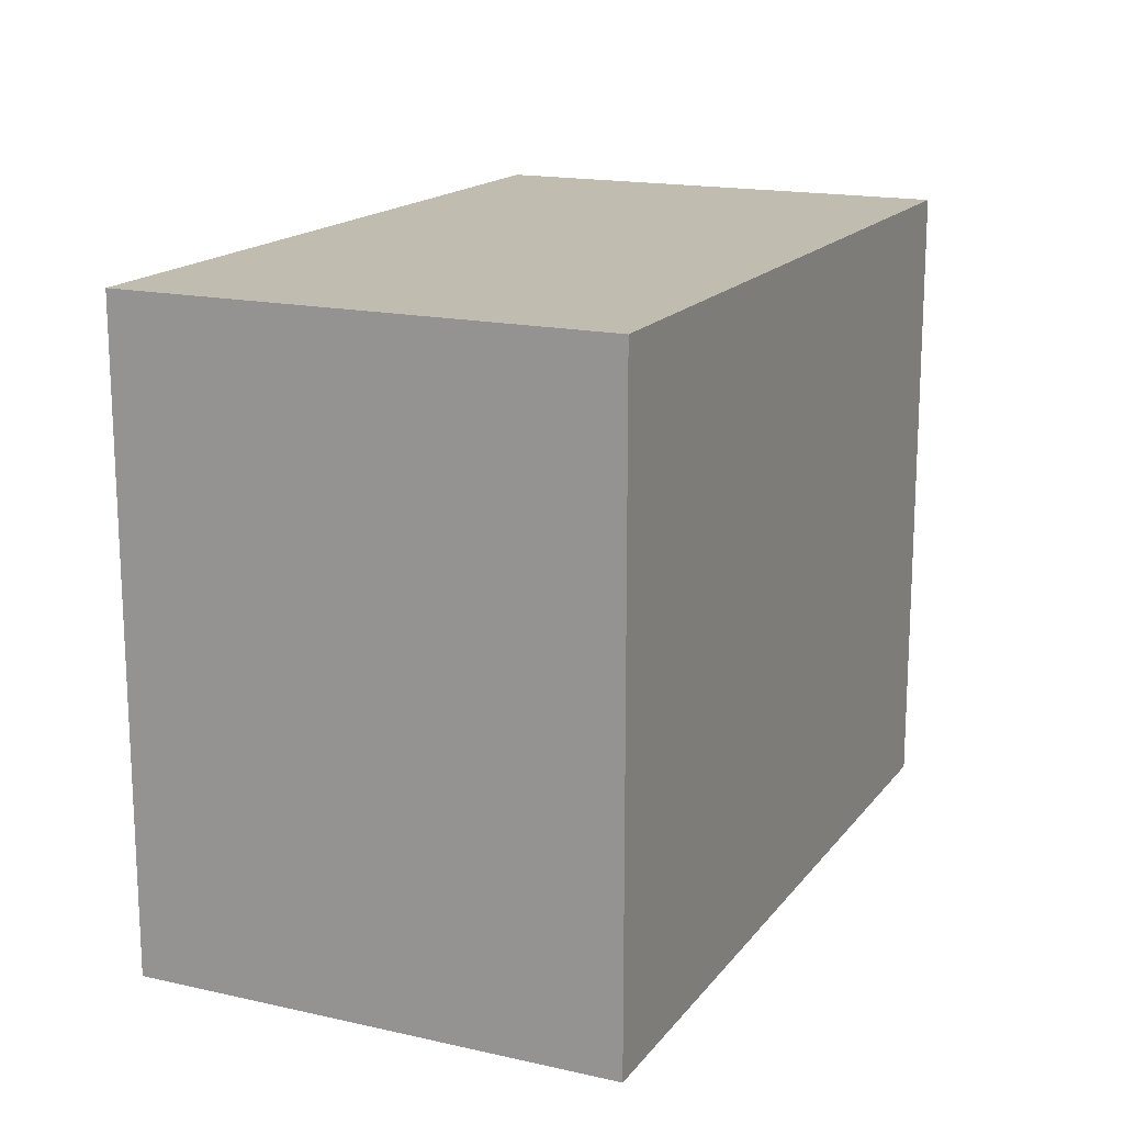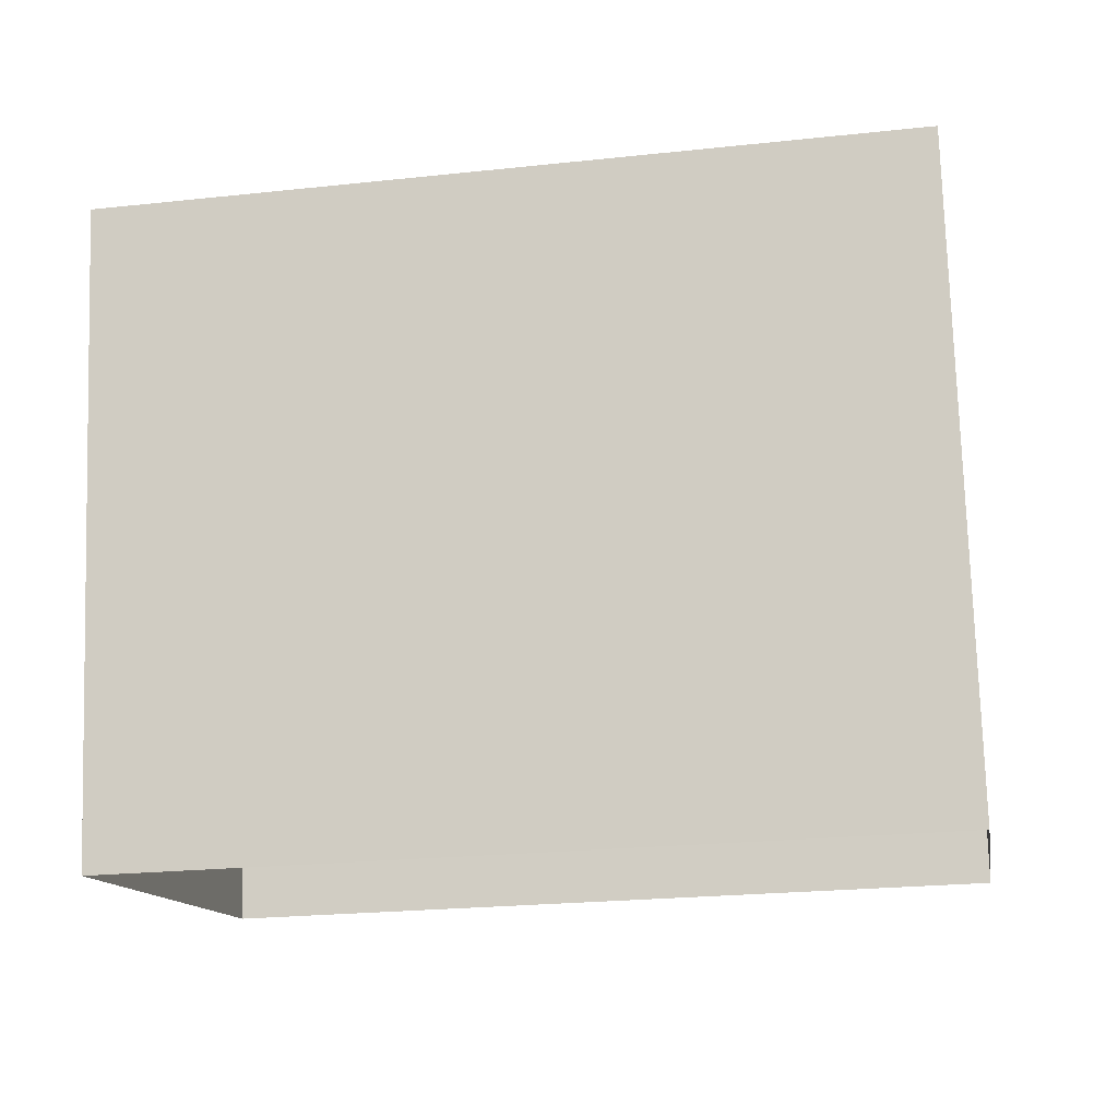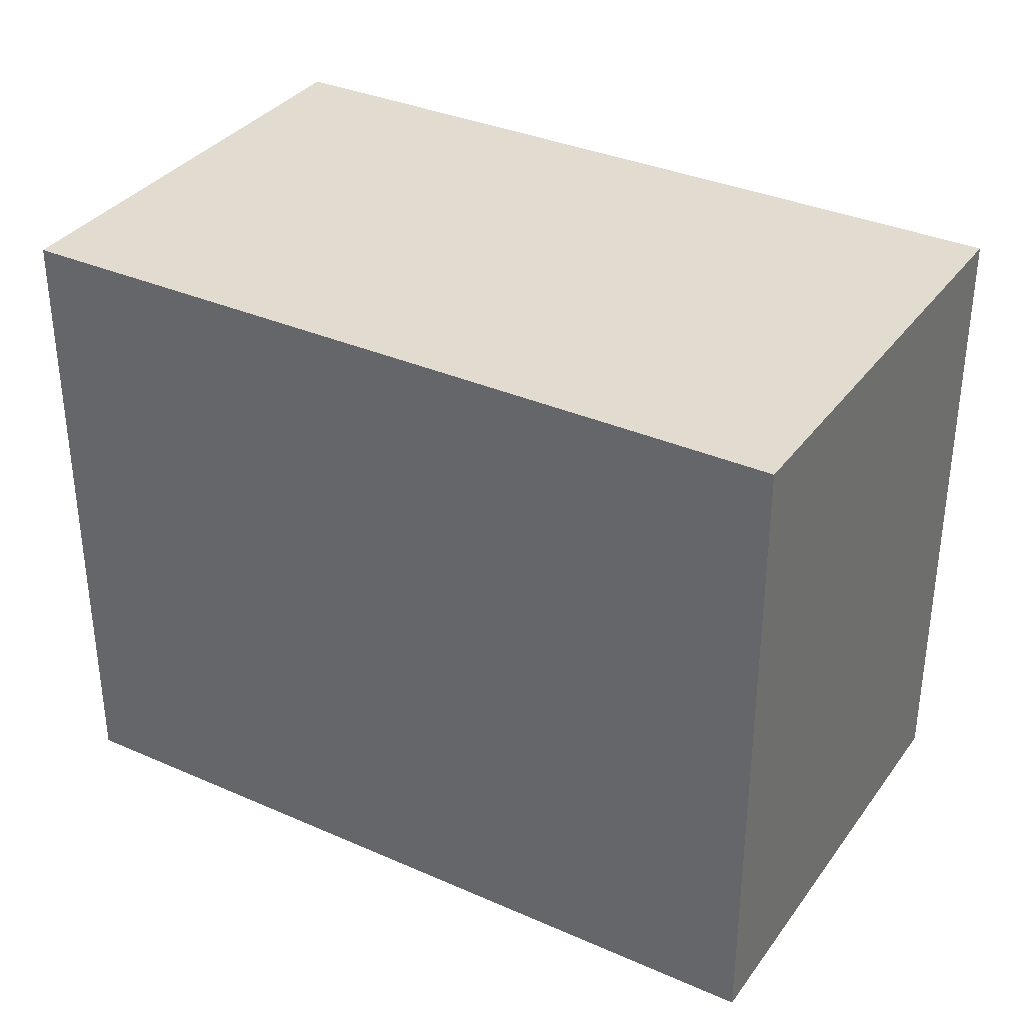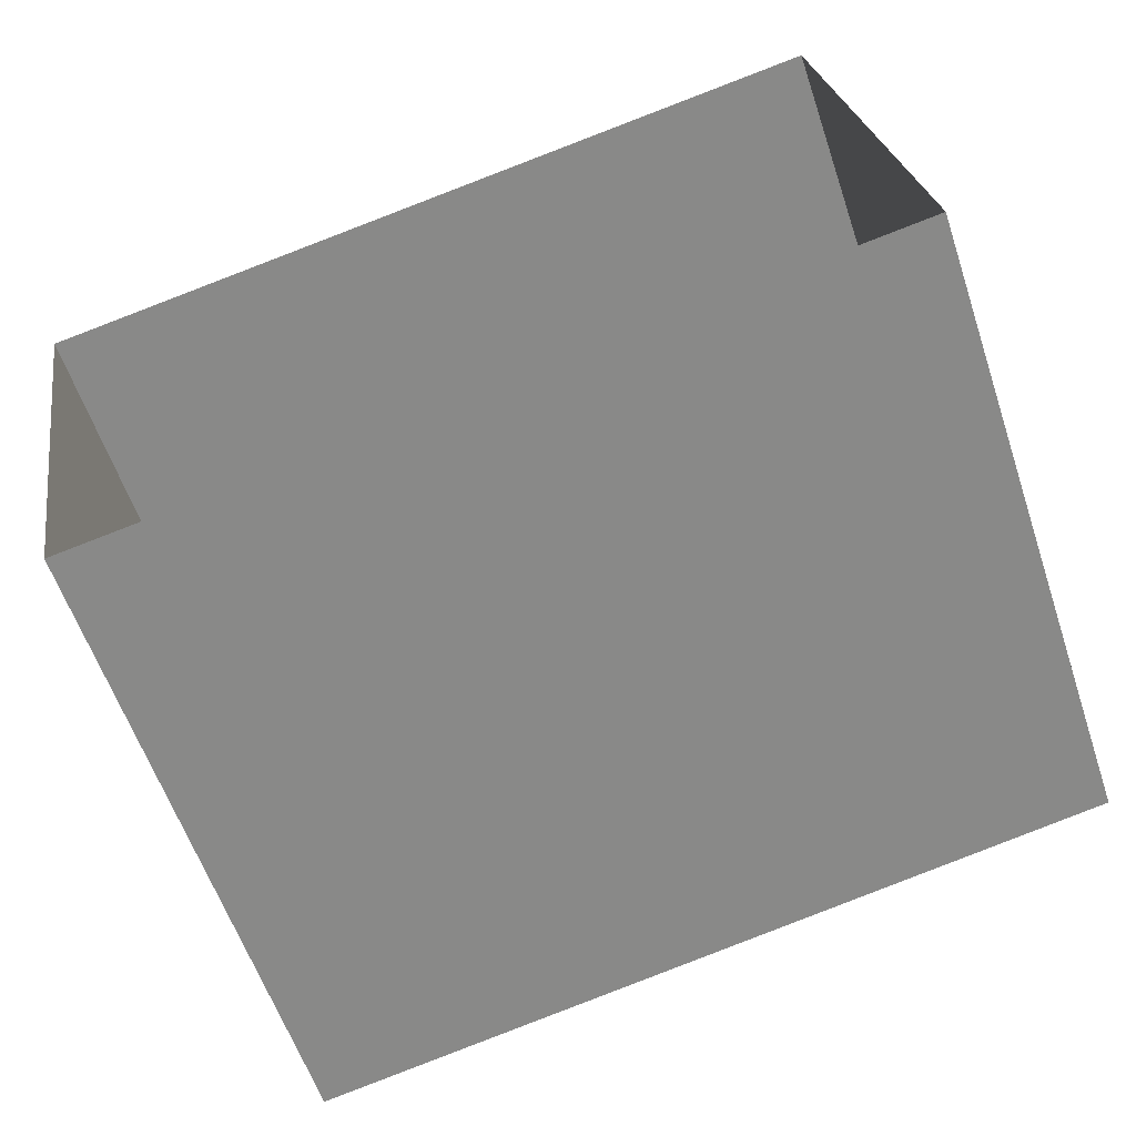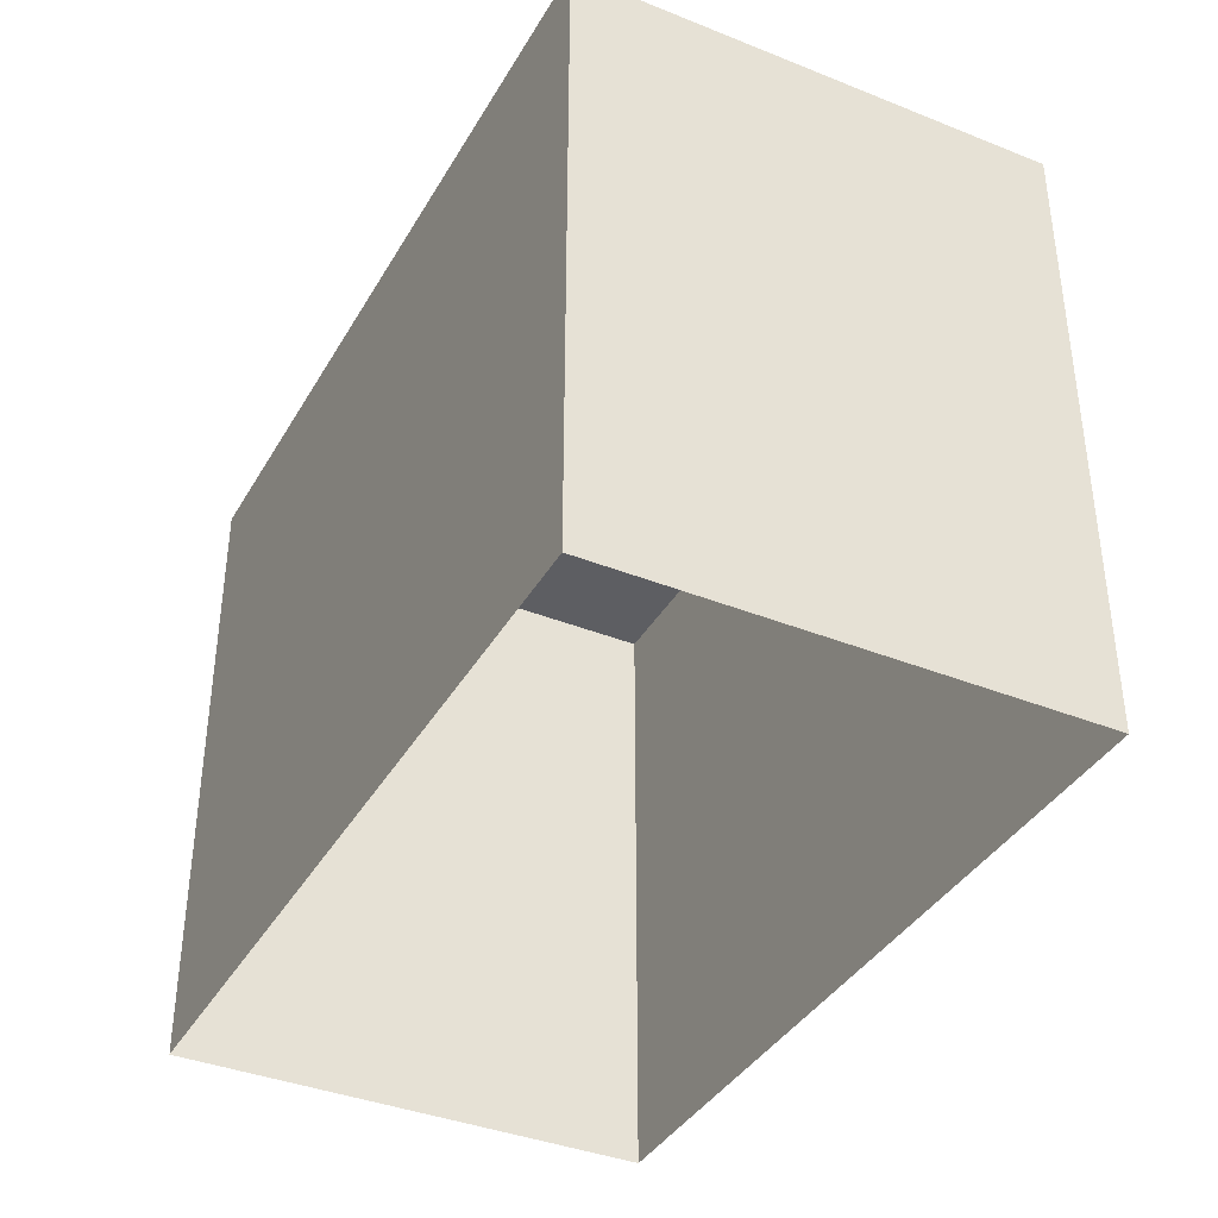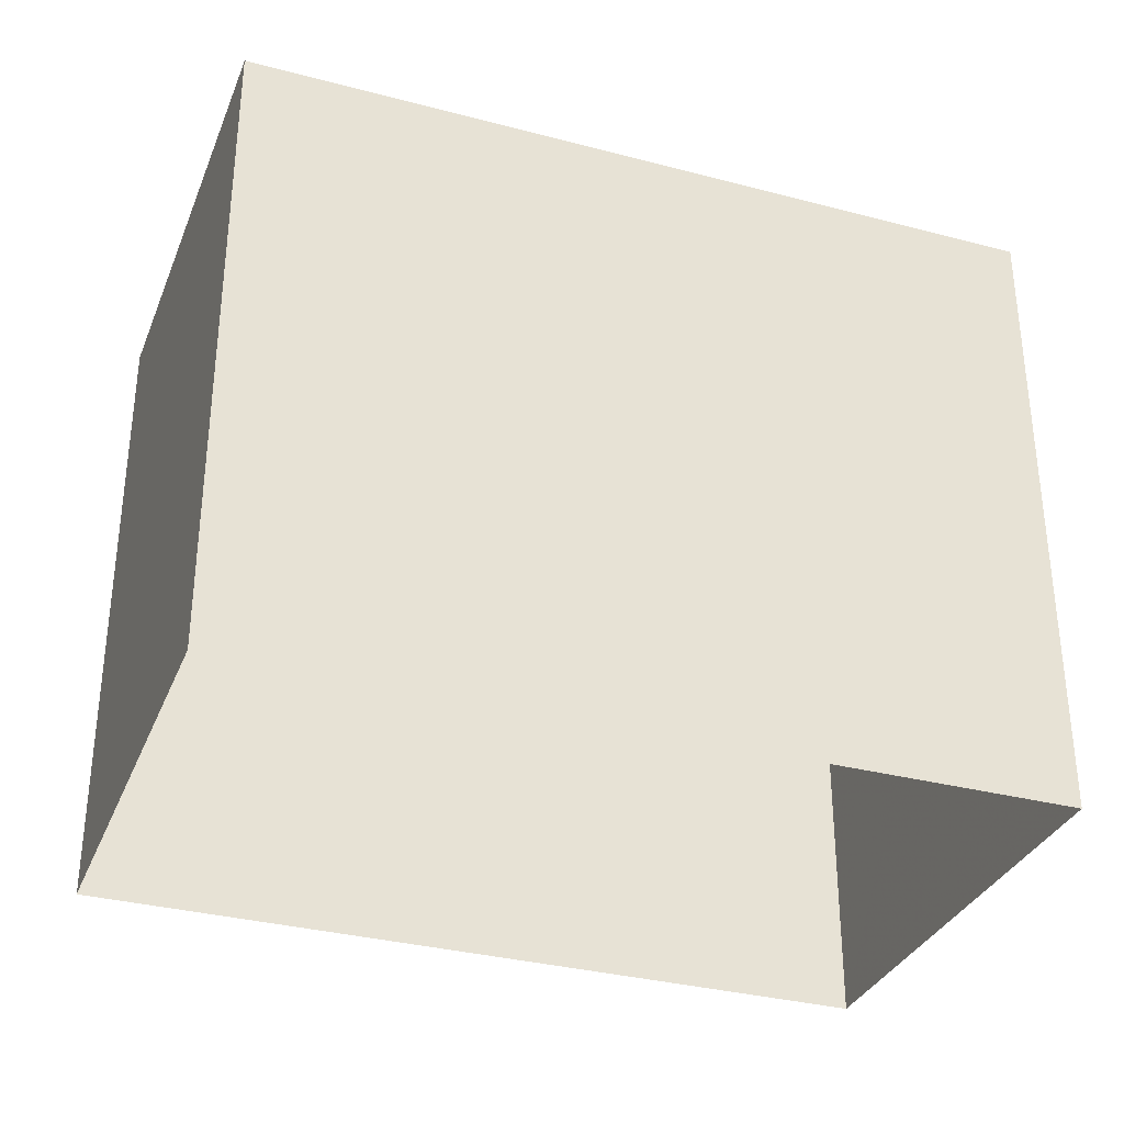
<metadata>
{"format":"obj","ext":"obj","renderer":"f3d","projection":"perspective","resolution":1024,"background":"white","views":[{"elev":16.5,"azim":-75.3,"up":"+Z"},{"elev":76.6,"azim":178.2,"up":"+Y"},{"elev":34.4,"azim":20.6,"up":"+Z"},{"elev":-59.4,"azim":-161.4,"up":"+Y"},{"elev":-38.4,"azim":53.0,"up":"+Z"},{"elev":-32.9,"azim":-30.0,"up":"+Z"}]}
</metadata>
<code>
v -8.838e+04 -9.938e+04 4.586
v -8.839e+04 -9.938e+04 4.586
v -8.838e+04 -9.938e+04 4.586
v -8.839e+04 -9.938e+04 4.586
v -8.839e+04 -9.938e+04 6.839
v -8.838e+04 -9.938e+04 6.839
v -8.838e+04 -9.938e+04 6.839
v -8.839e+04 -9.938e+04 6.839
f 1 2 3
f 1 4 2
f 5 6 7
f 5 8 6
f 6 1 3
f 7 6 3
f 8 4 1
f 6 8 1
f 8 2 4
f 8 5 2
f 5 3 2
f 5 7 3

</code>
